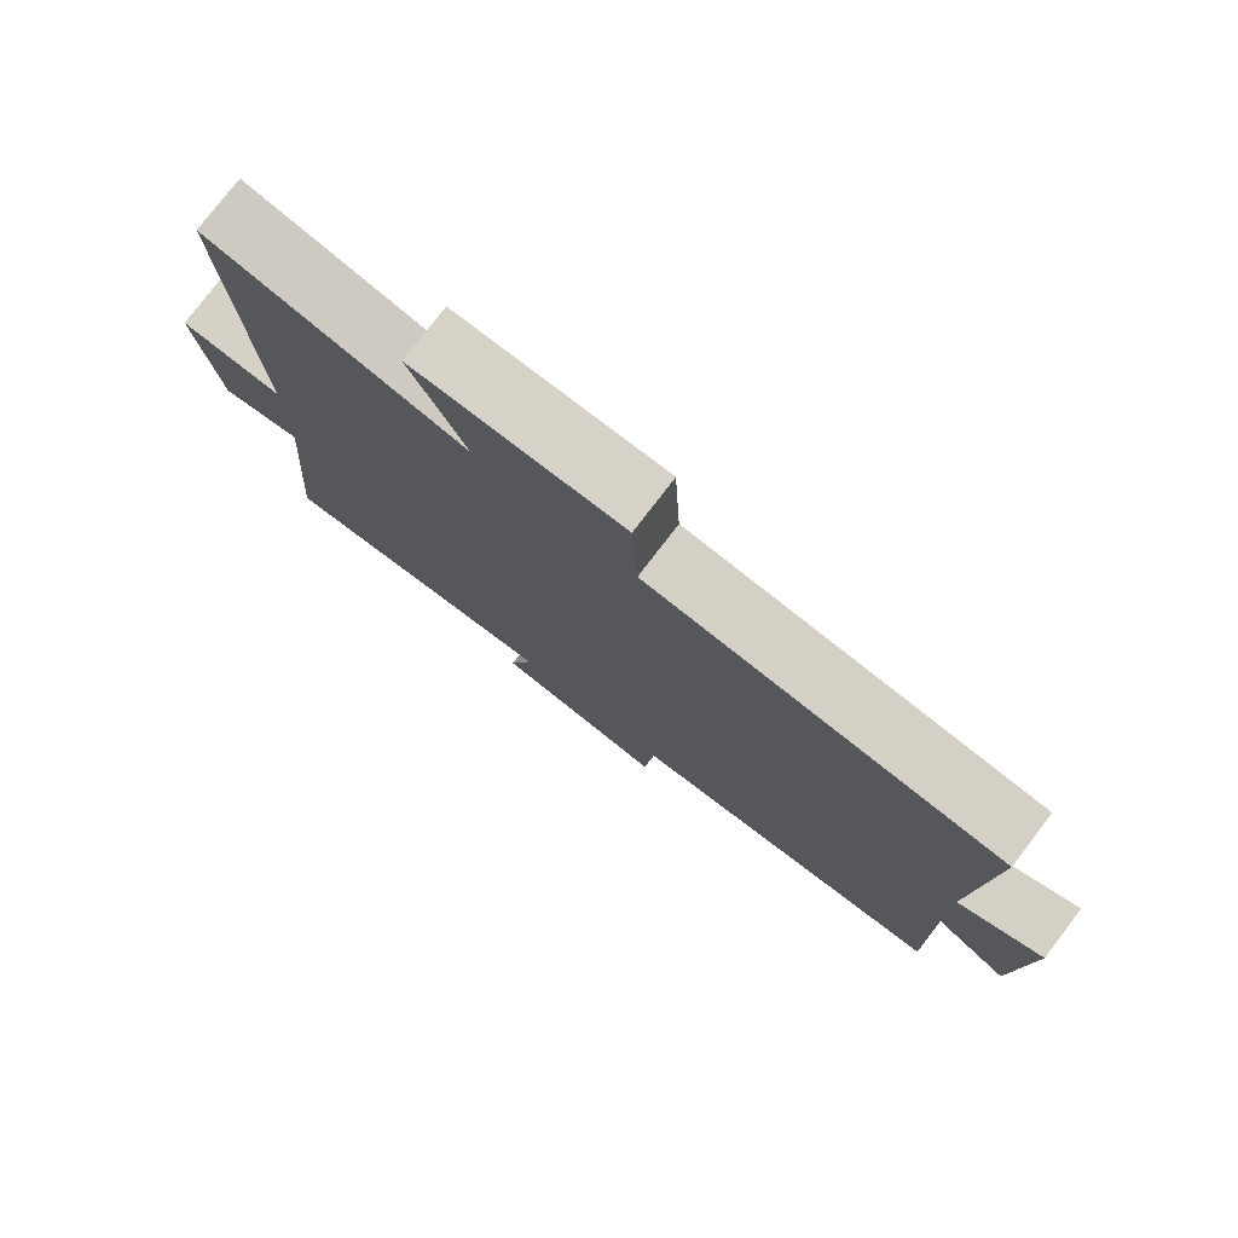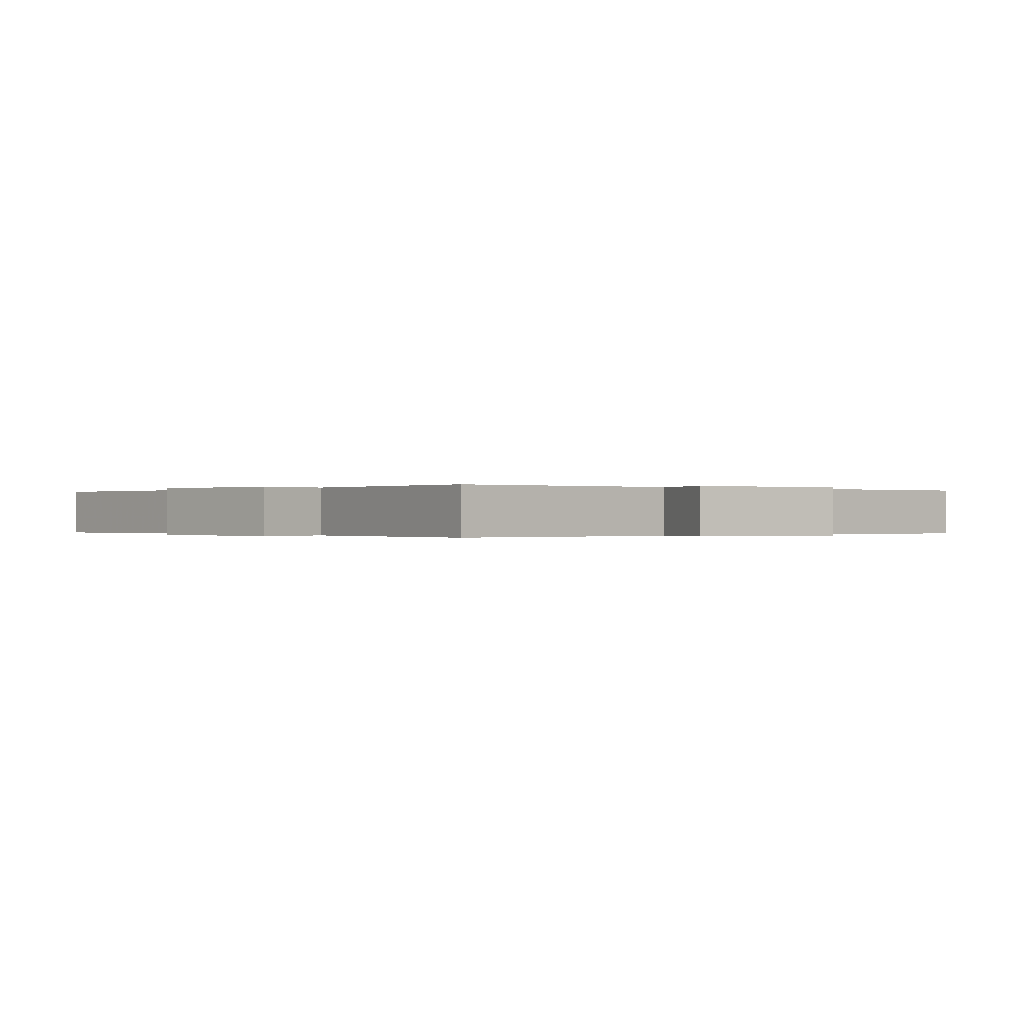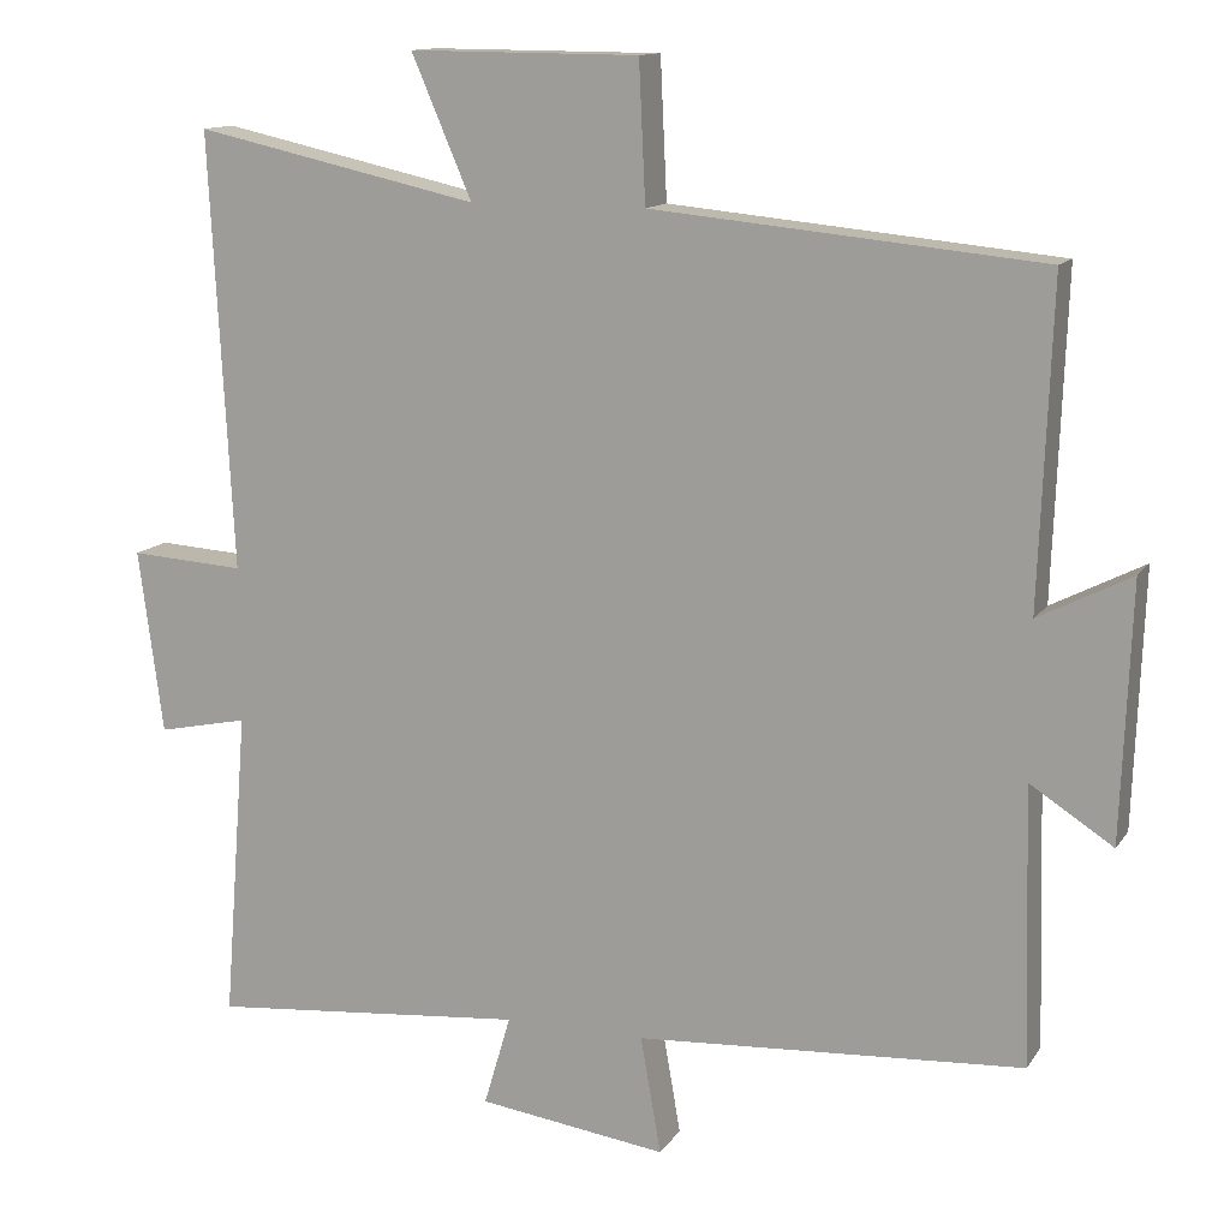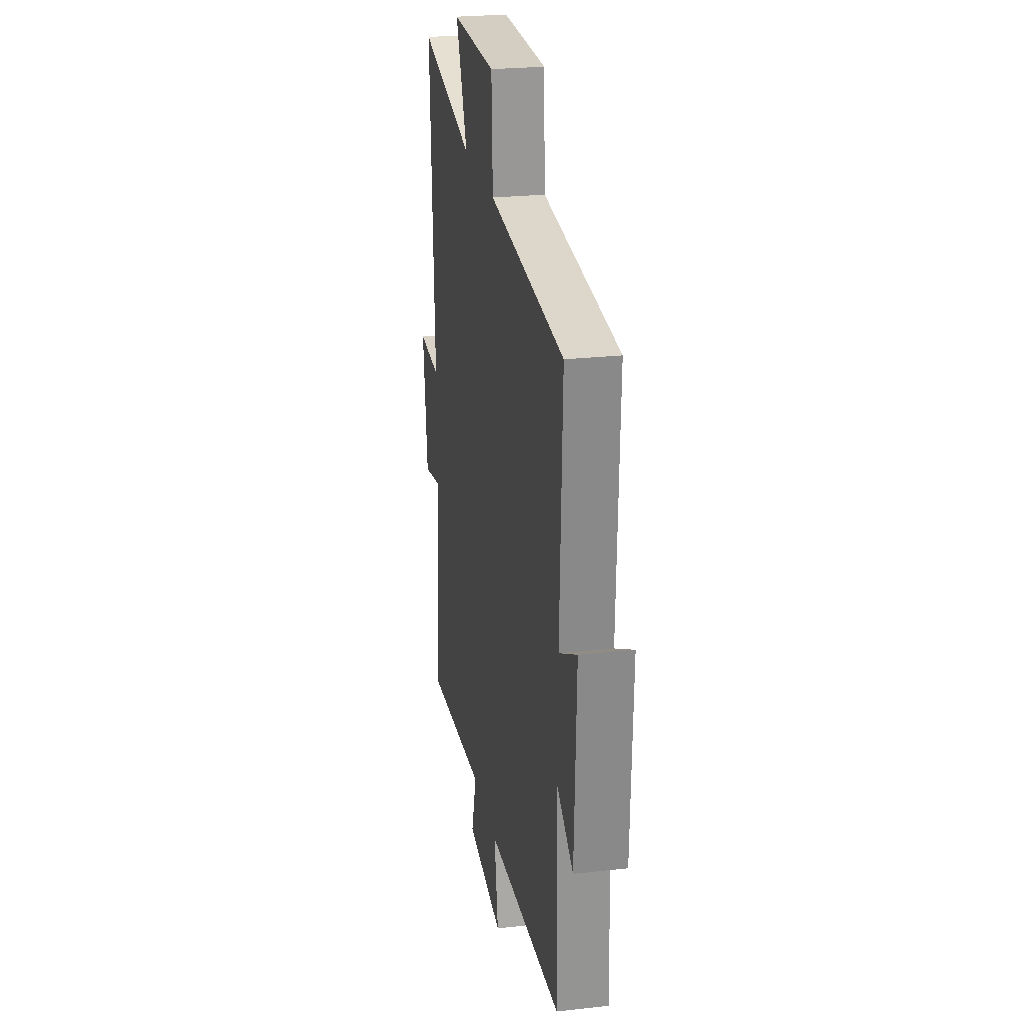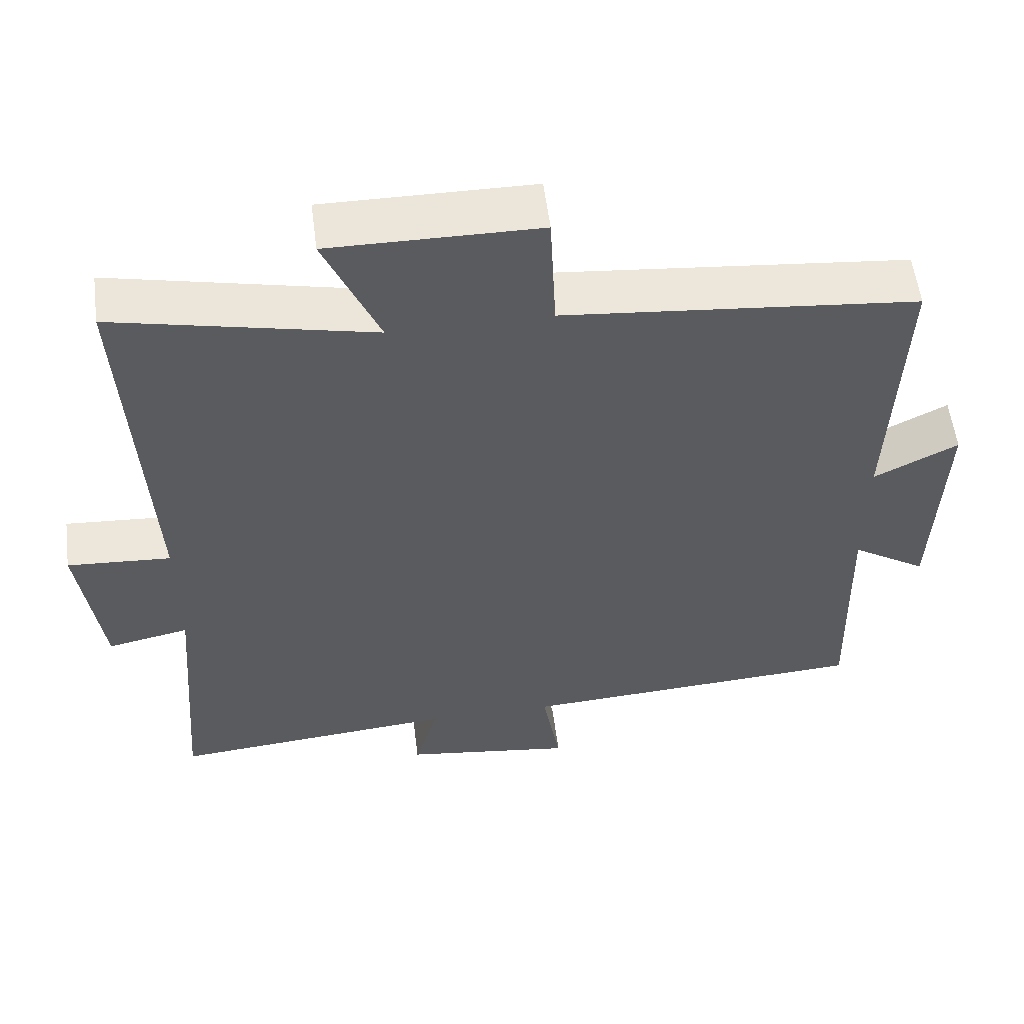
<metadata>
{"format":"obj","ext":"obj","renderer":"f3d","projection":"perspective","resolution":1024,"background":"white","views":[{"elev":78.1,"azim":-142.5,"up":"+Z"},{"elev":-0.1,"azim":141.9,"up":"+Y"},{"elev":12.8,"azim":-158.8,"up":"+Z"},{"elev":24.9,"azim":-100.3,"up":"+Z"},{"elev":56.1,"azim":172.8,"up":"+Z"}]}
</metadata>
<code>
v -0.509 0.07 -0.471
v -0.5 0.07 -0.13
v -0.602 0.07 -0.196
v -0.614 0.07 0.118
v -0.5 0.07 0.06
v -0.515 0.07 0.454
v -0.037 0.07 0.5
v -0.029 0.07 0.671
v 0.253 0.07 0.673
v 0.179 0.07 0.5
v 0.528 0.07 0.577
v 0.5 0.07 0.041
v 0.641 0.07 0.05
v 0.611 0.07 -0.176
v 0.5 0.07 -0.153
v 0.53 0.07 -0.535
v 0.14 0.07 -0.5
v 0.173 0.07 -0.612
v -0.059 0.07 -0.644
v -0.034 0.07 -0.5
v -0.509 0 -0.471
v -0.5 0 -0.13
v -0.602 0 -0.196
v -0.614 0 0.118
v -0.5 0 0.06
v -0.515 0 0.454
v -0.037 0 0.5
v -0.029 0 0.671
v 0.253 0 0.673
v 0.179 0 0.5
v 0.528 0 0.577
v 0.5 0 0.041
v 0.641 0 0.05
v 0.611 0 -0.176
v 0.5 0 -0.153
v 0.53 0 -0.535
v 0.14 0 -0.5
v 0.173 0 -0.612
v -0.059 0 -0.644
v -0.034 0 -0.5
f 17 18 19 20
f 17 20 1 2
f 15 16 17 2
f 12 13 14 15
f 12 15 2
f 10 11 12 2
f 7 8 9 10
f 5 6 7 10
f 5 10 2 3
f 3 4 5
f 40 39 38 37
f 22 21 40 37
f 22 37 36 35
f 35 34 33 32
f 22 35 32
f 22 32 31 30
f 30 29 28 27
f 30 27 26 25
f 23 22 30 25
f 25 24 23
f 1 21 22 2
f 2 22 23 3
f 3 23 24 4
f 4 24 25 5
f 5 25 26 6
f 6 26 27 7
f 7 27 28 8
f 8 28 29 9
f 9 29 30 10
f 10 30 31 11
f 11 31 32 12
f 12 32 33 13
f 13 33 34 14
f 14 34 35 15
f 15 35 36 16
f 16 36 37 17
f 17 37 38 18
f 18 38 39 19
f 19 39 40 20
f 20 40 21 1

</code>
